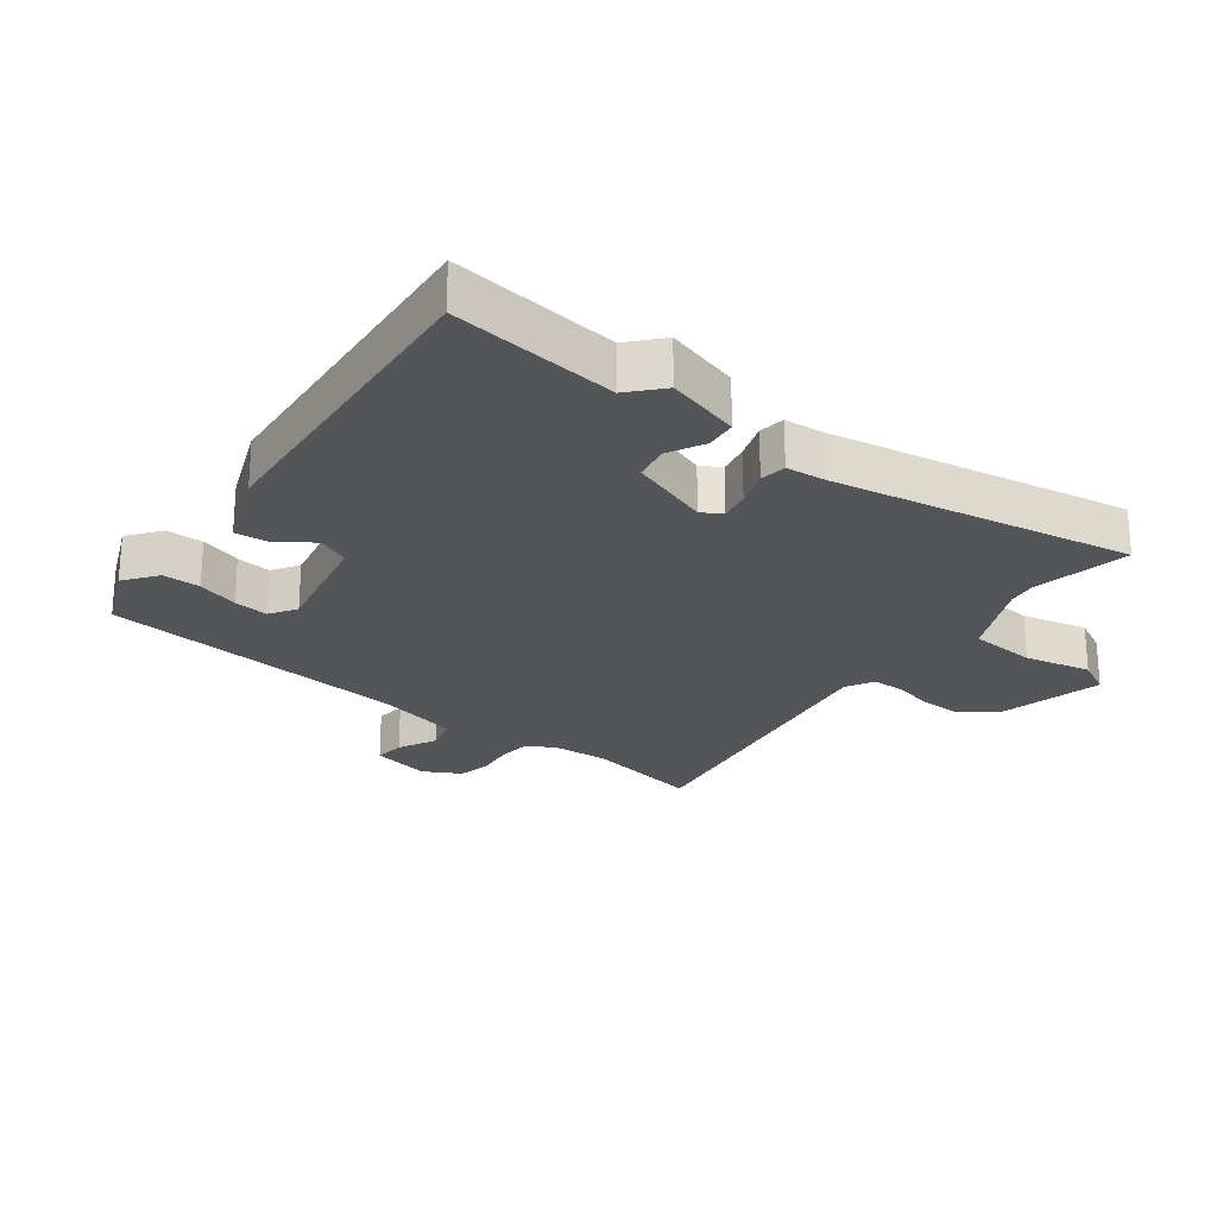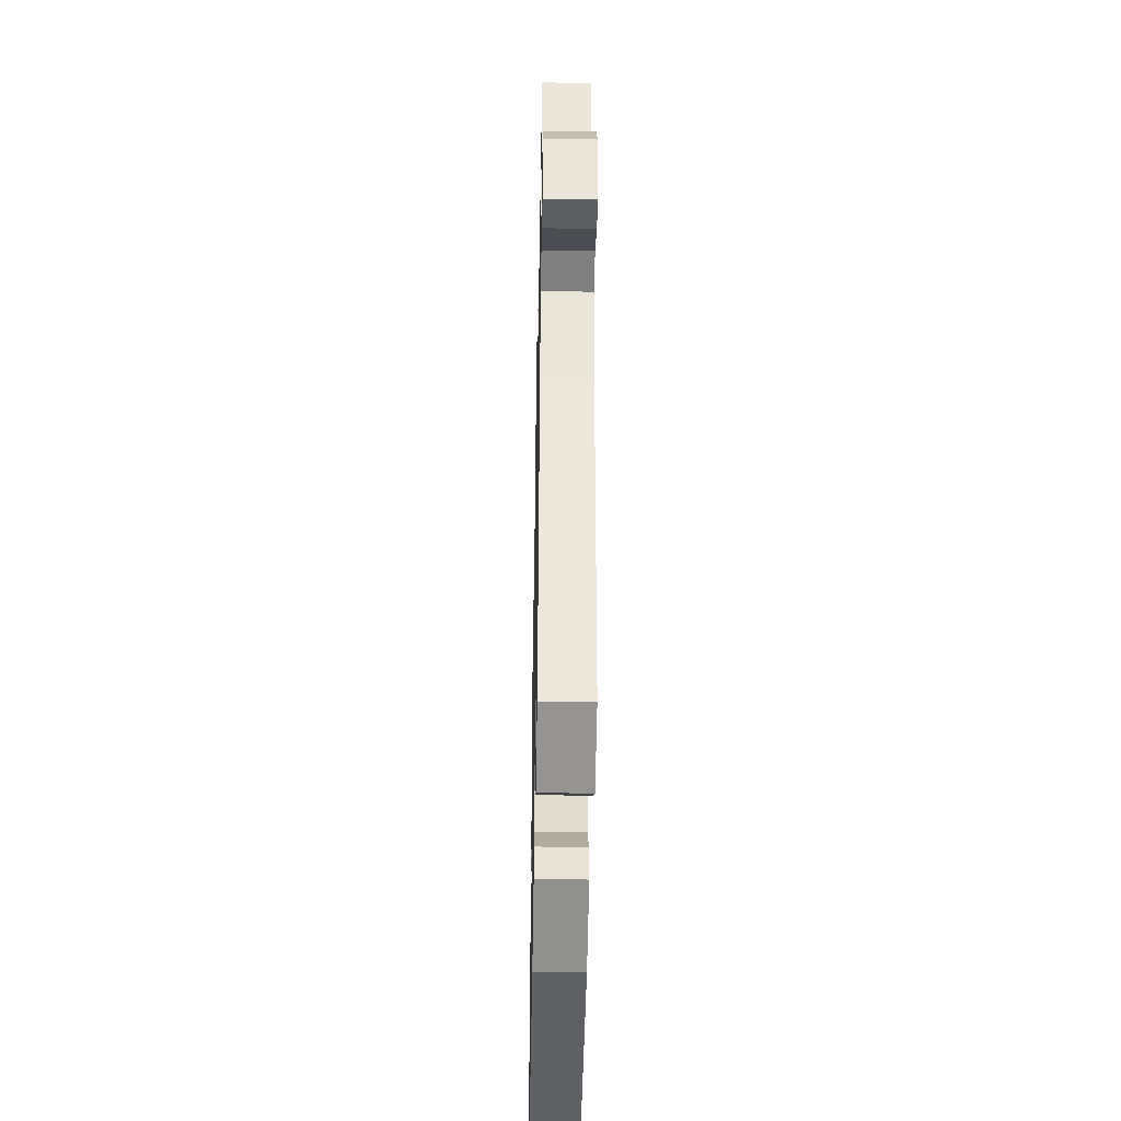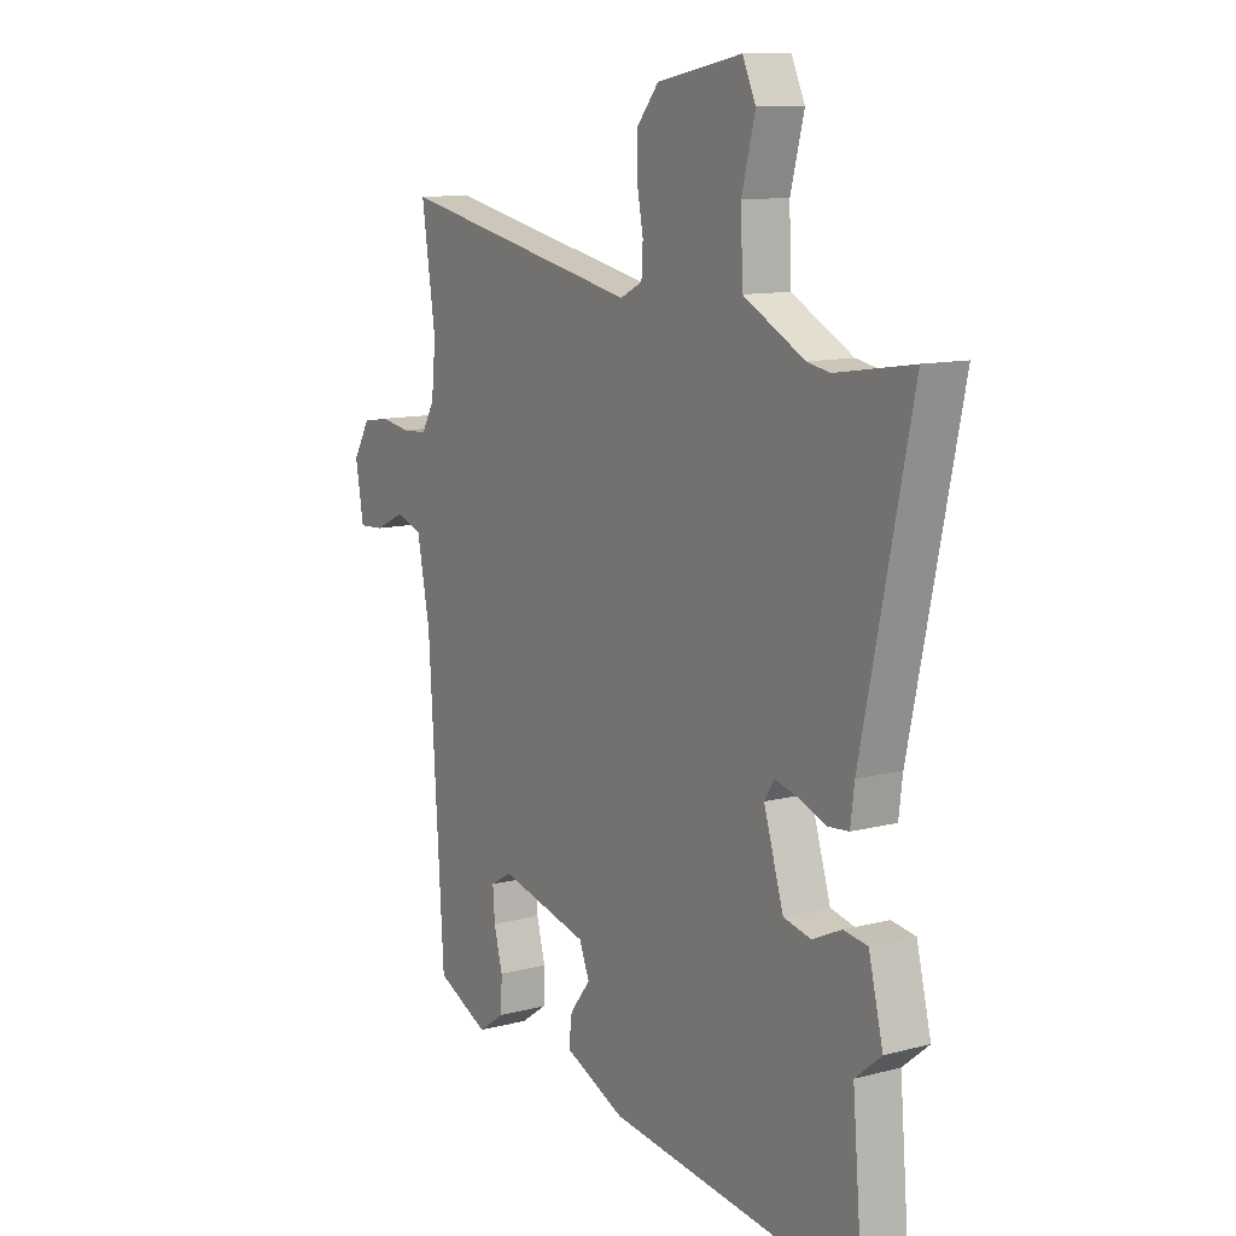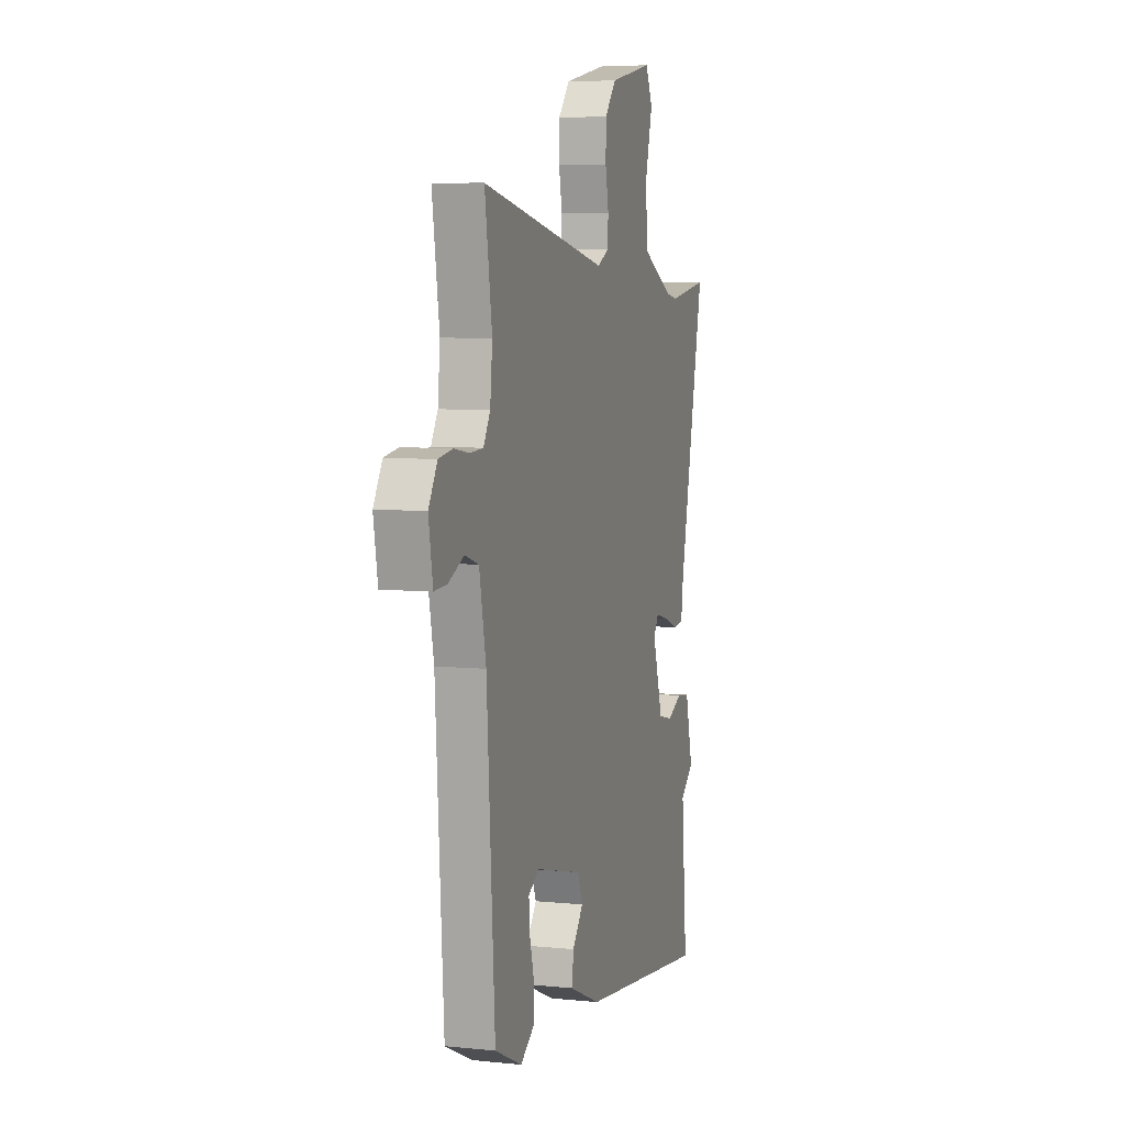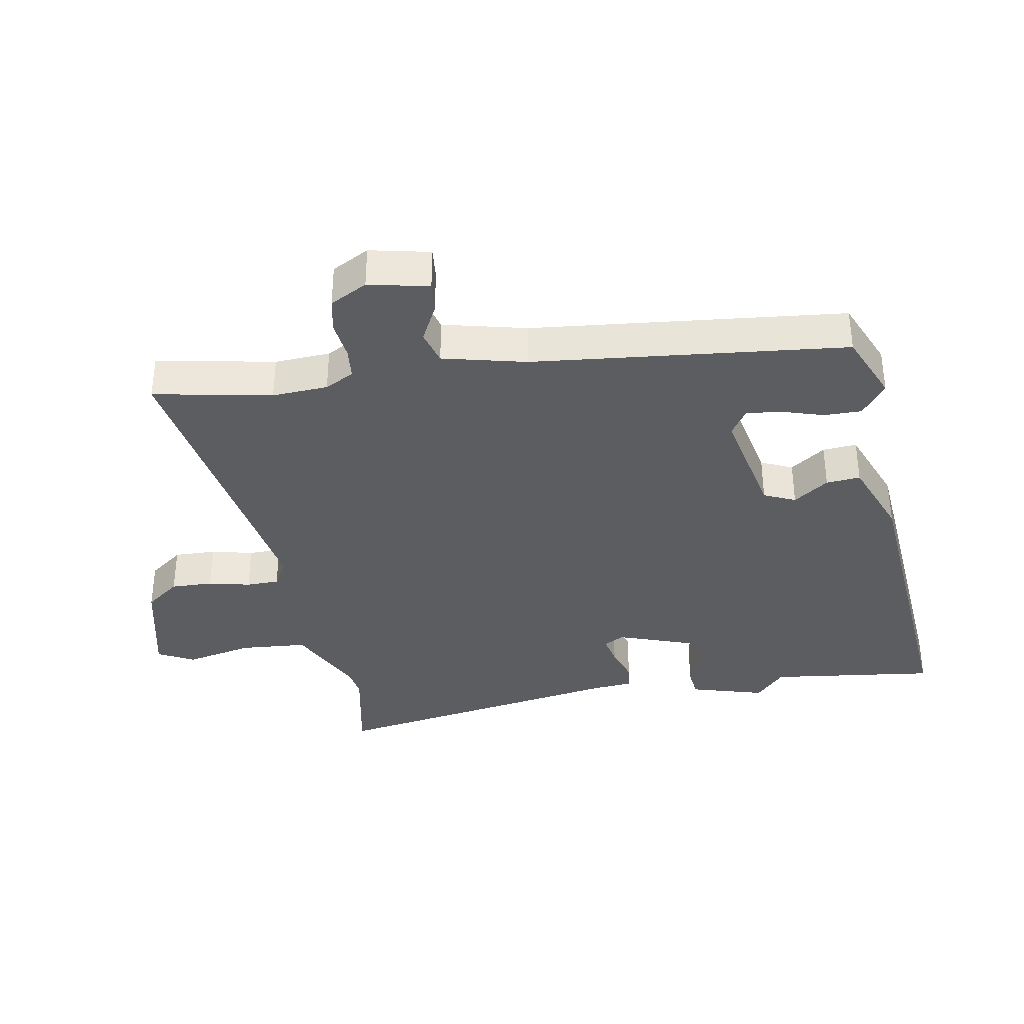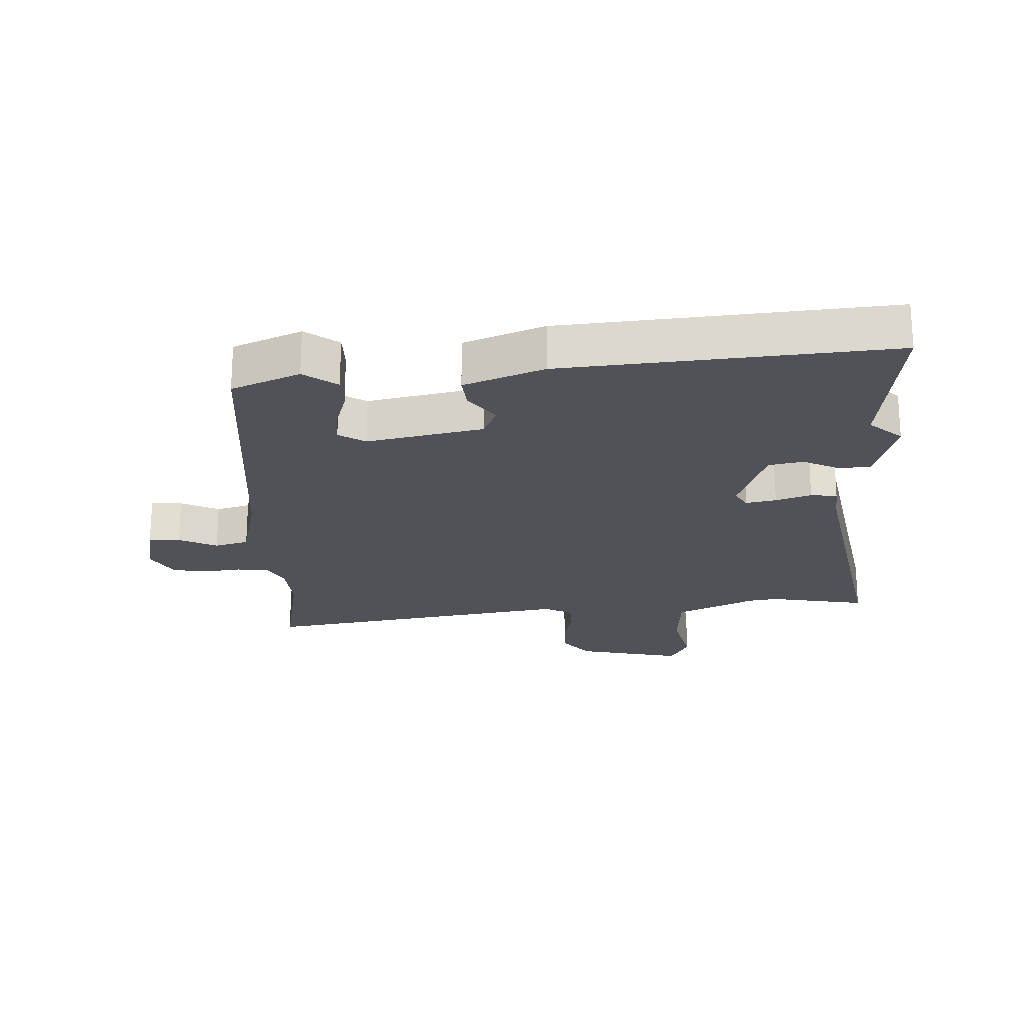
<metadata>
{"format":"obj","ext":"obj","renderer":"f3d","projection":"perspective","resolution":1024,"background":"white","views":[{"elev":-24.1,"azim":-129.4,"up":"+Y"},{"elev":-42.0,"azim":88.9,"up":"+Z"},{"elev":11.2,"azim":-122.7,"up":"+Z"},{"elev":6.5,"azim":107.0,"up":"+Z"},{"elev":-35.8,"azim":97.7,"up":"+Y"},{"elev":-21.6,"azim":-179.3,"up":"+Y"}]}
</metadata>
<code>
v -0.509 0.07 -0.601
v -0.486 0.07 -0.329
v -0.54 0.07 -0.284
v -0.51 0.07 -0.162
v -0.46 0.07 -0.155
v -0.4 0.07 -0.183
v -0.343 0.07 -0.17
v -0.302 0.07 -0.037
v -0.322 0.07 -0.005
v -0.371 0.07 -0.017
v -0.428 0.07 -0.039
v -0.471 0.07 -0.035
v -0.479 0.07 0.029
v -0.582 0.07 0.513
v -0.422 0.07 0.488
v -0.375 0.07 0.497
v -0.248 0.07 0.564
v -0.244 0.07 0.674
v -0.272 0.07 0.781
v -0.244 0.07 0.841
v -0.068 0.07 0.807
v -0.023 0.07 0.753
v -0.022 0.07 0.685
v -0.035 0.07 0.617
v -0.032 0.07 0.564
v 0.014 0.07 0.541
v 0.522 0.07 0.644
v 0.493 0.07 0.451
v 0.502 0.07 0.361
v 0.529 0.07 0.315
v 0.581 0.07 0.312
v 0.643 0.07 0.322
v 0.699 0.07 0.313
v 0.734 0.07 0.254
v 0.717 0.07 0.156
v 0.666 0.07 0.159
v 0.603 0.07 0.188
v 0.548 0.07 0.17
v 0.521 0.07 0.034
v 0.489 0.07 -0.473
v 0.38 0.07 -0.524
v 0.325 0.07 -0.486
v 0.323 0.07 -0.425
v 0.341 0.07 -0.357
v 0.345 0.07 -0.3
v 0.301 0.07 -0.274
v 0.115 0.07 -0.32
v 0.094 0.07 -0.372
v 0.137 0.07 -0.427
v 0.144 0.07 -0.482
v 0.017 0.07 -0.537
v -0.509 0 -0.601
v -0.486 0 -0.329
v -0.54 0 -0.284
v -0.51 0 -0.162
v -0.46 0 -0.155
v -0.4 0 -0.183
v -0.343 0 -0.17
v -0.302 0 -0.037
v -0.322 0 -0.005
v -0.371 0 -0.017
v -0.428 0 -0.039
v -0.471 0 -0.035
v -0.479 0 0.029
v -0.582 0 0.513
v -0.422 0 0.488
v -0.375 0 0.497
v -0.248 0 0.564
v -0.244 0 0.674
v -0.272 0 0.781
v -0.244 0 0.841
v -0.068 0 0.807
v -0.023 0 0.753
v -0.022 0 0.685
v -0.035 0 0.617
v -0.032 0 0.564
v 0.014 0 0.541
v 0.522 0 0.644
v 0.493 0 0.451
v 0.502 0 0.361
v 0.529 0 0.315
v 0.581 0 0.312
v 0.643 0 0.322
v 0.699 0 0.313
v 0.734 0 0.254
v 0.717 0 0.156
v 0.666 0 0.159
v 0.603 0 0.188
v 0.548 0 0.17
v 0.521 0 0.034
v 0.489 0 -0.473
v 0.38 0 -0.524
v 0.325 0 -0.486
v 0.323 0 -0.425
v 0.341 0 -0.357
v 0.345 0 -0.3
v 0.301 0 -0.274
v 0.115 0 -0.32
v 0.094 0 -0.372
v 0.137 0 -0.427
v 0.144 0 -0.482
v 0.017 0 -0.537
f 51 1 2
f 50 51 2
f 49 50 2
f 48 49 2
f 2 3 4
f 48 2 4
f 47 48 4
f 42 43 44
f 41 42 44
f 40 41 44
f 39 40 44
f 38 39 44 45
f 35 36 37
f 34 35 37
f 33 34 37
f 32 33 37
f 31 32 37
f 30 31 37 38
f 38 45 46
f 30 38 46
f 29 30 46
f 26 27 28
f 22 23 24
f 21 22 24
f 20 21 24
f 19 20 24
f 18 19 24
f 17 18 24 25
f 16 17 25 26
f 13 14 15
f 26 28 29
f 16 26 29
f 15 16 29
f 13 15 29
f 12 13 29
f 11 12 29
f 10 11 29
f 4 5 6
f 47 4 6
f 47 6 7
f 46 47 7 8
f 29 46 8 9
f 9 10 29
f 53 52 102
f 53 102 101
f 53 101 100
f 53 100 99
f 55 54 53
f 55 53 99
f 55 99 98
f 95 94 93
f 95 93 92
f 95 92 91
f 95 91 90
f 96 95 90 89
f 88 87 86
f 88 86 85
f 88 85 84
f 88 84 83
f 88 83 82
f 89 88 82 81
f 97 96 89
f 97 89 81
f 97 81 80
f 79 78 77
f 75 74 73
f 75 73 72
f 75 72 71
f 75 71 70
f 75 70 69
f 76 75 69 68
f 77 76 68 67
f 66 65 64
f 80 79 77
f 80 77 67
f 80 67 66
f 80 66 64
f 80 64 63
f 80 63 62
f 80 62 61
f 57 56 55
f 57 55 98
f 58 57 98
f 59 58 98 97
f 60 59 97 80
f 80 61 60
f 1 52 53 2
f 2 53 54 3
f 3 54 55 4
f 4 55 56 5
f 5 56 57 6
f 6 57 58 7
f 7 58 59 8
f 8 59 60 9
f 9 60 61 10
f 10 61 62 11
f 11 62 63 12
f 12 63 64 13
f 13 64 65 14
f 14 65 66 15
f 15 66 67 16
f 16 67 68 17
f 17 68 69 18
f 18 69 70 19
f 19 70 71 20
f 20 71 72 21
f 21 72 73 22
f 22 73 74 23
f 23 74 75 24
f 24 75 76 25
f 25 76 77 26
f 26 77 78 27
f 27 78 79 28
f 28 79 80 29
f 29 80 81 30
f 30 81 82 31
f 31 82 83 32
f 32 83 84 33
f 33 84 85 34
f 34 85 86 35
f 35 86 87 36
f 36 87 88 37
f 37 88 89 38
f 38 89 90 39
f 39 90 91 40
f 40 91 92 41
f 41 92 93 42
f 42 93 94 43
f 43 94 95 44
f 44 95 96 45
f 45 96 97 46
f 46 97 98 47
f 47 98 99 48
f 48 99 100 49
f 49 100 101 50
f 50 101 102 51
f 51 102 52 1

</code>
